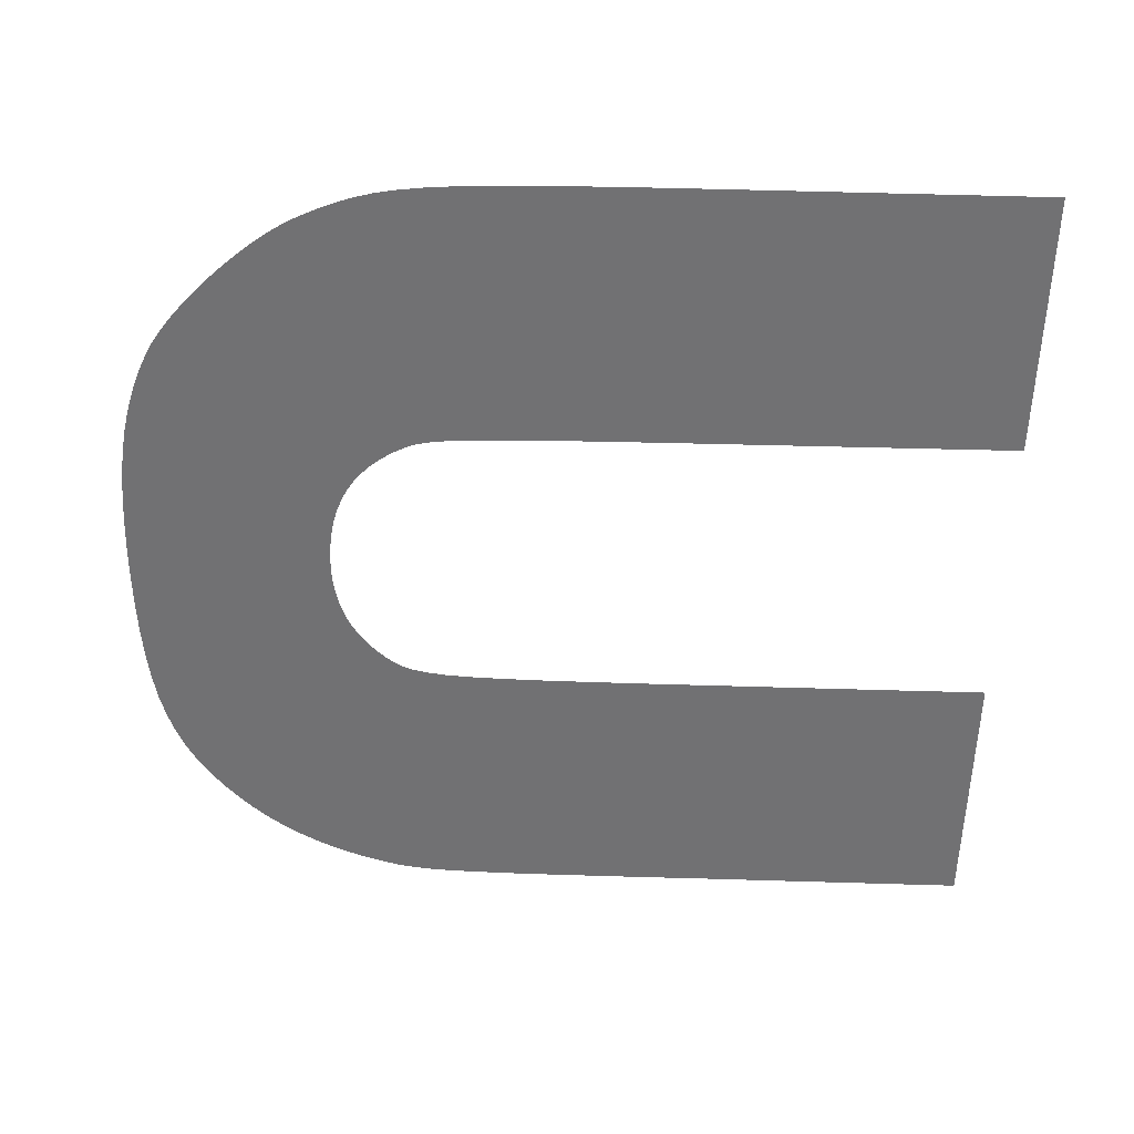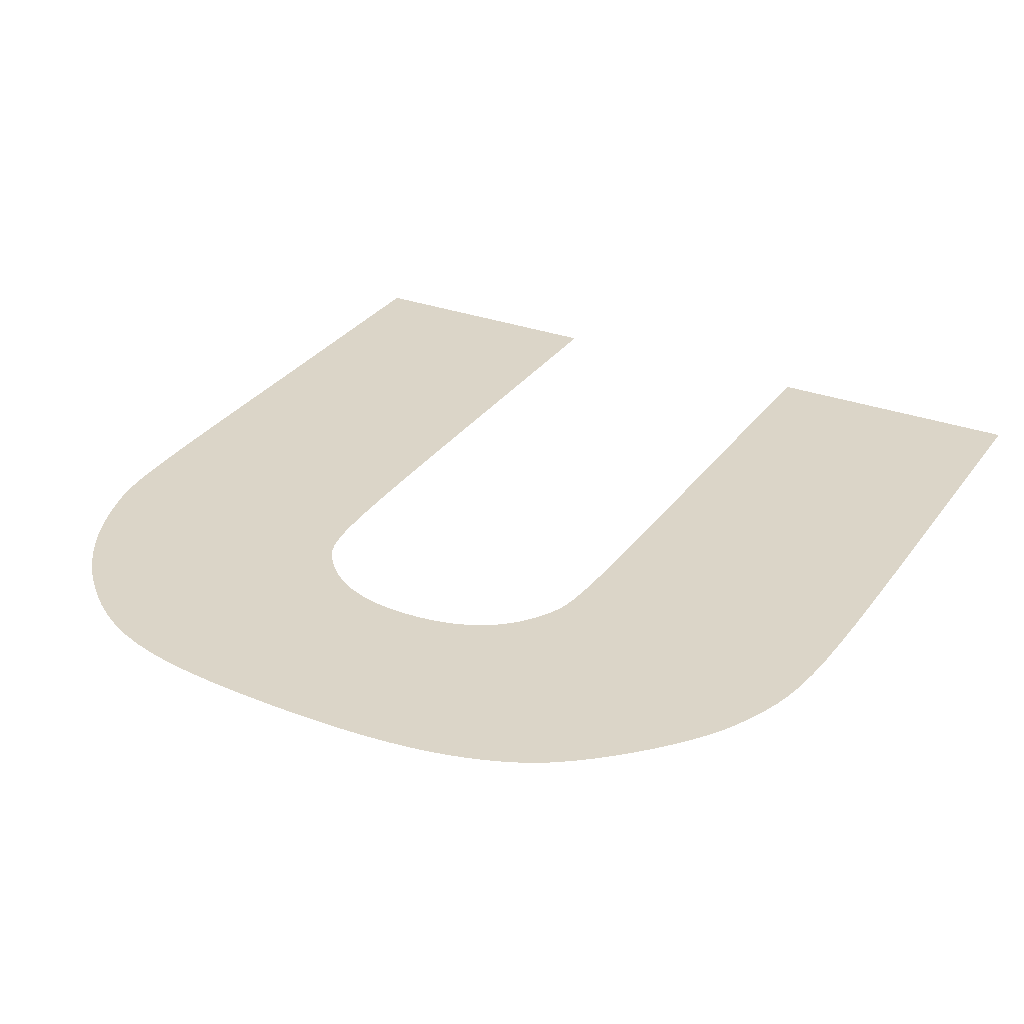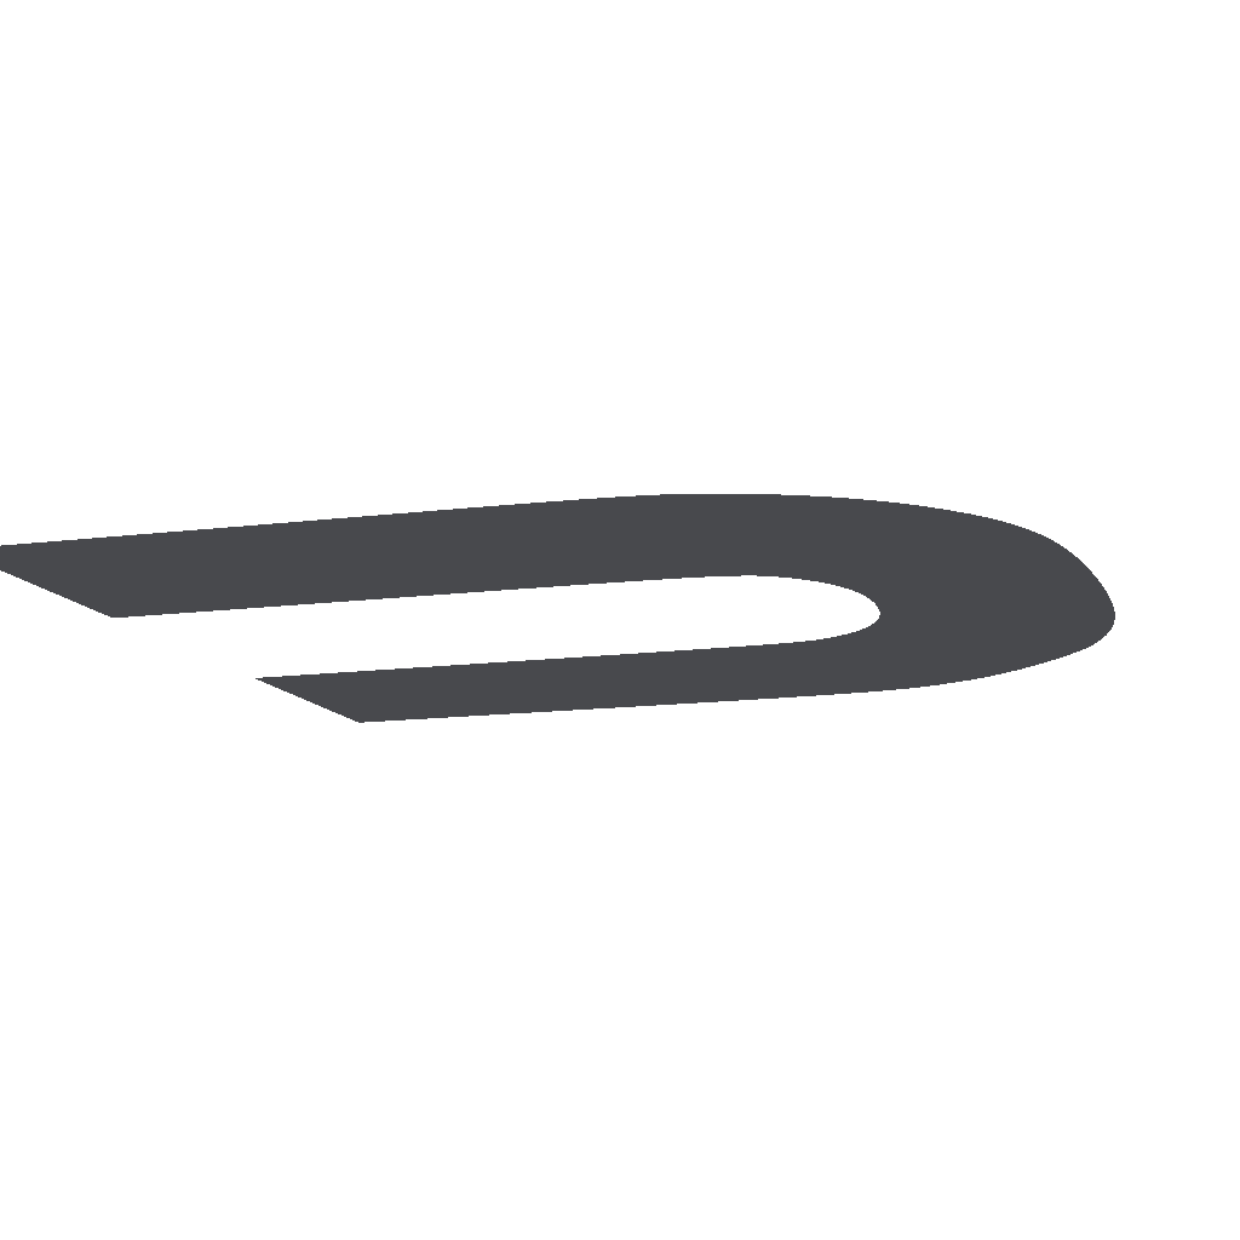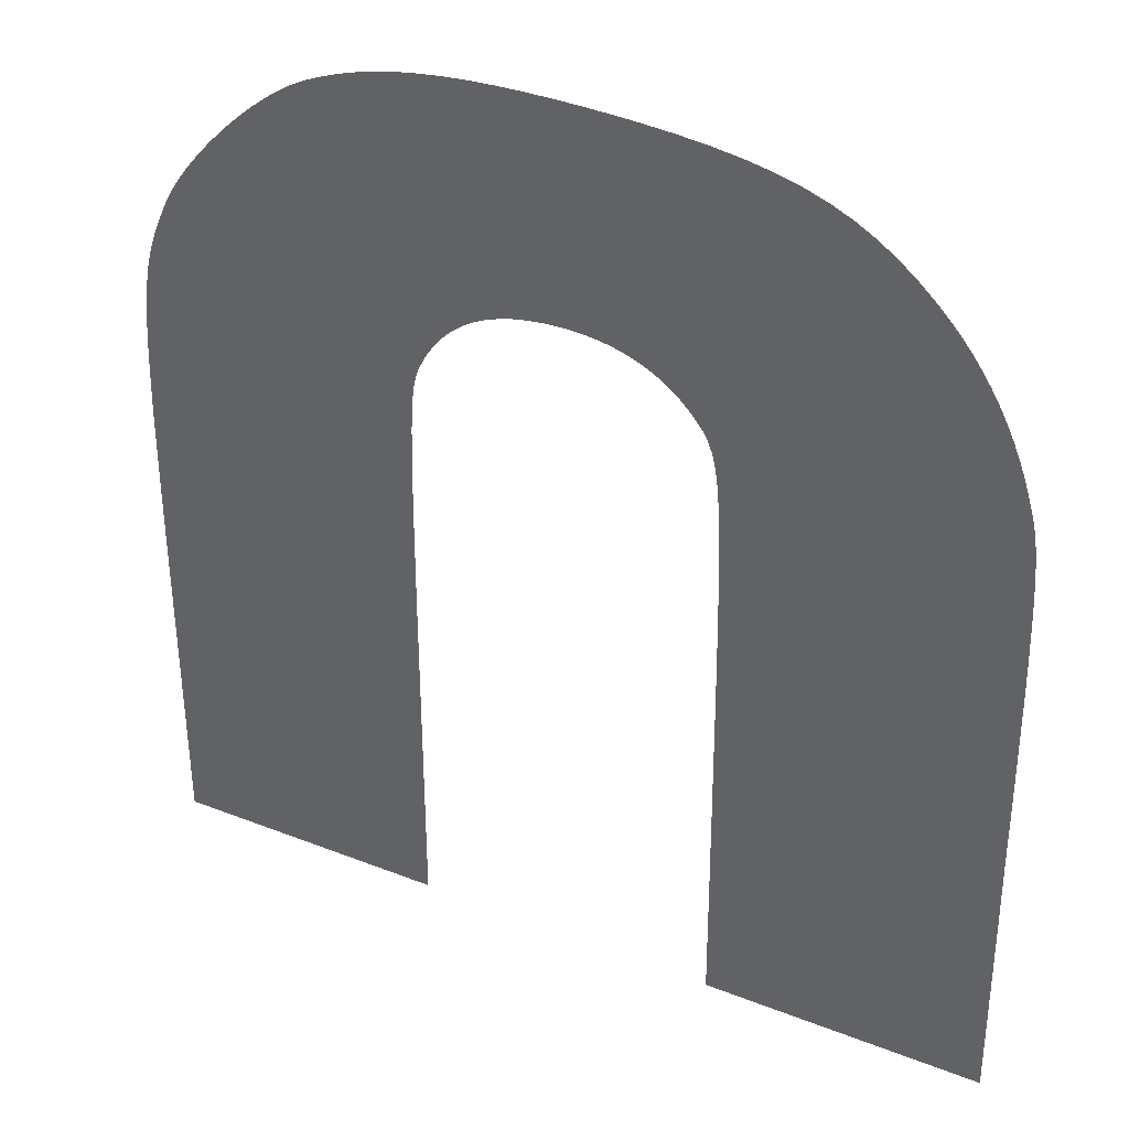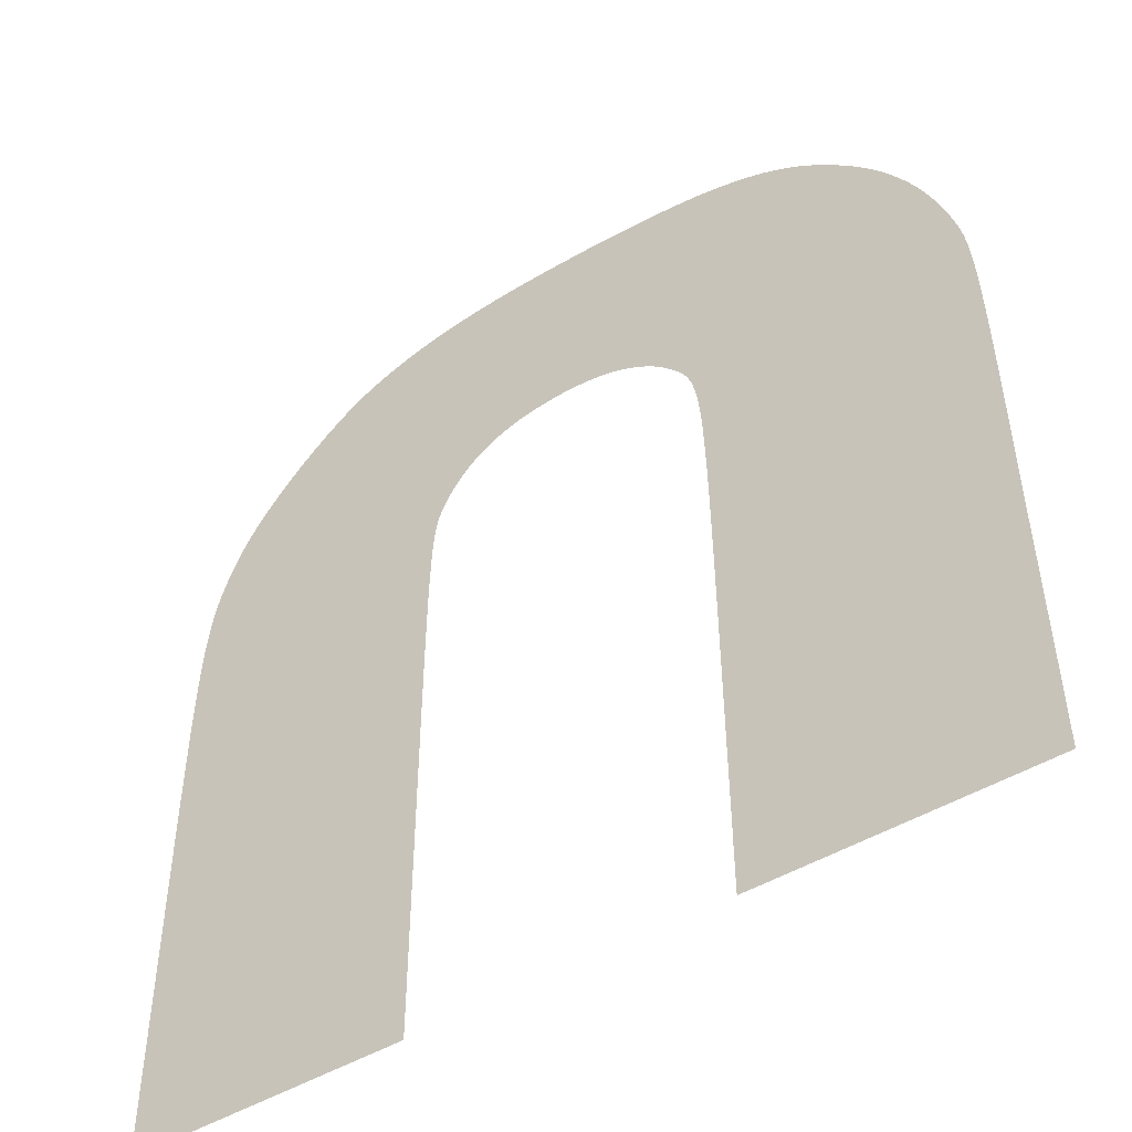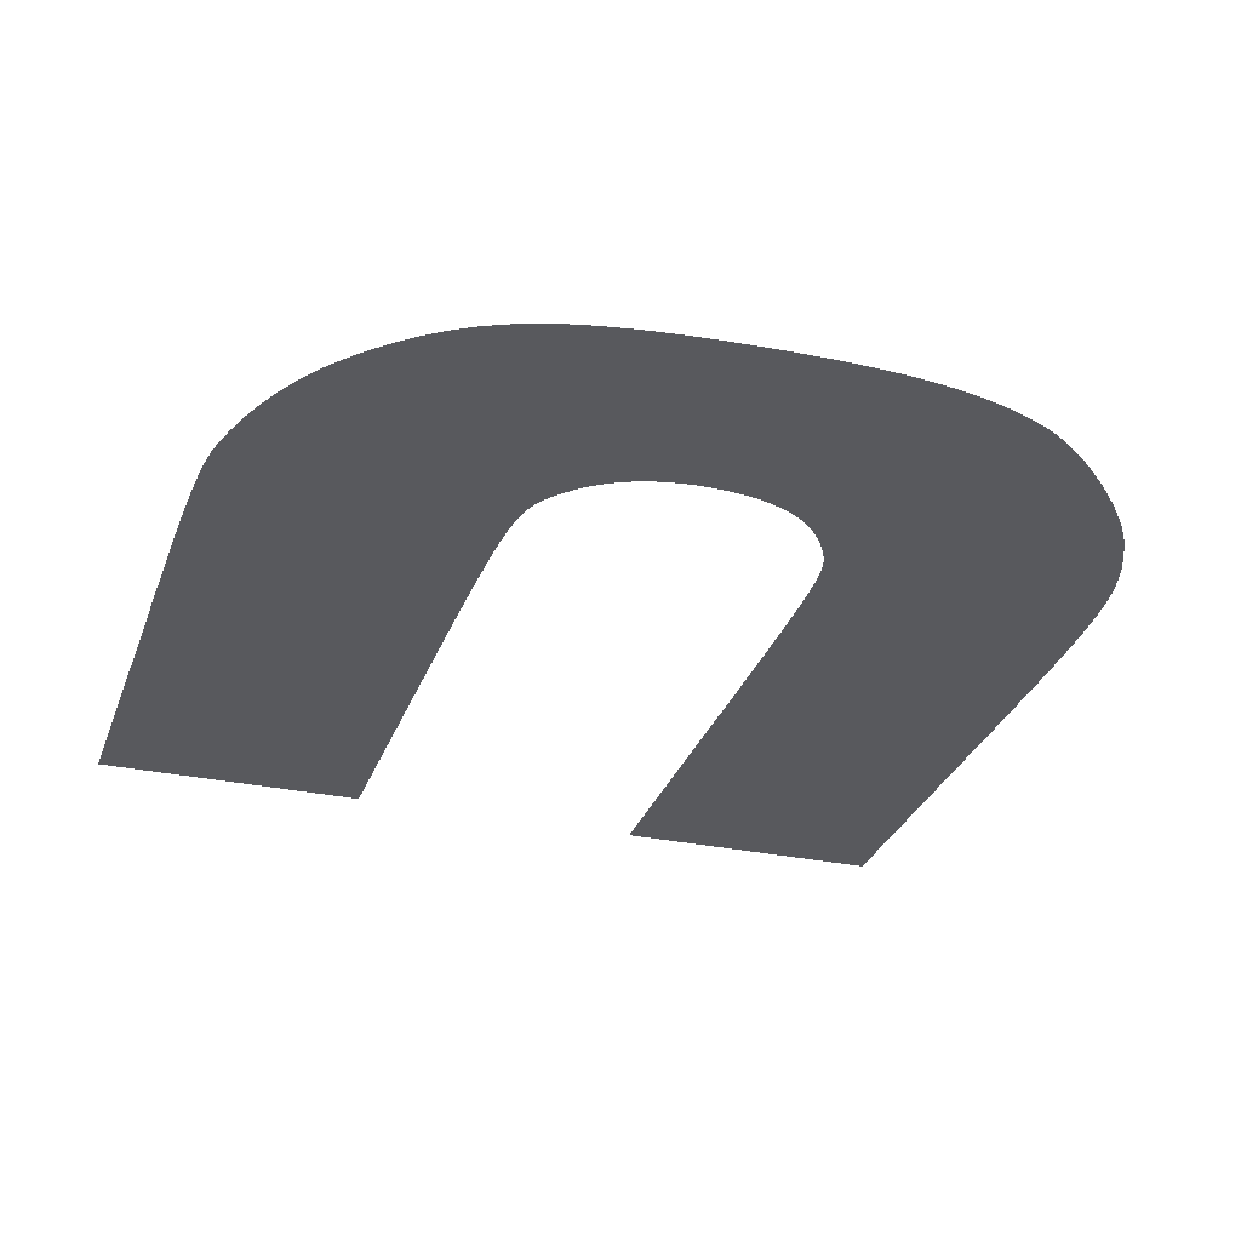
<metadata>
{"format":"obj","ext":"obj","renderer":"f3d","projection":"perspective","resolution":1024,"background":"white","views":[{"elev":-55.3,"azim":88.5,"up":"+Y"},{"elev":29.6,"azim":28.7,"up":"+Y"},{"elev":-12.5,"azim":-72.4,"up":"+Y"},{"elev":36.8,"azim":-153.1,"up":"+Z"},{"elev":-47.5,"azim":-145.8,"up":"+Z"},{"elev":-29.8,"azim":-17.5,"up":"+Y"}]}
</metadata>
<code>
o U
v -0.007915 0 -0.008218
v -0.005352 0 -0.008326
v -0.007916 0 -0.008326
v -0.002801 0 -0.008326
v -0.0028 0 -0.008219
v 0.002812 0 -0.002889
v 0.005364 0 -0.008326
v 0.002812 0 -0.008326
v 0.007916 0 -0.008326
v 0.007916 0 -0.008219
v -0.002797 0 -0.007924
v 0.007916 0 -0.007924
v -0.00791 0 -0.007919
v -0.002794 0 -0.007477
v 0.007916 0 -0.007477
v -0.007906 0 -0.007467
v -0.002791 0 -0.006917
v 0.007916 0 -0.006917
v -0.0079 0 -0.006901
v -0.002787 0 -0.006281
v 0.007916 0 -0.006281
v -0.007892 0 -0.006258
v -0.002782 0 -0.005608
v 0.007916 0 -0.005608
v -0.007885 0 -0.005577
v -0.002777 0 -0.004934
v 0.007916 0 -0.004934
v -0.007877 0 -0.004896
v -0.002773 0 -0.004299
v 0.007916 0 -0.004299
v -0.00787 0 -0.004253
v -0.002769 0 -0.003739
v 0.007916 0 -0.003739
v -0.007862 0 -0.003686
v -0.002765 0 -0.003292
v 0.007916 0 -0.003292
v -0.007857 0 -0.003234
v -0.002763 0 -0.002996
v 0.007916 0 -0.002996
v -0.007854 0 -0.002935
v -0.002763 0 -0.002889
v 0.007916 0 -0.002889
v -0.007854 0 -0.002827
v -0.002752 0 -0.001547
v 0.002812 0 -0.001725
v 0.007915 0 -0.001522
v -0.007844 0 -0.001704
v 0.002809 0 -0.000735
v -0.007833 0 -0.000736
v -0.002739 0 -0.000425
v 0.007909 0 -0.000363
v -0.007823 -0 9.3e-05
v 0.002805 -0 9.6e-05
v -0.002724 -0 0.0005
v 0.0079 -0 0.000612
v -0.00781 -0 0.000795
v 0.002799 -0 0.000785
v -0.002703 -0 0.00125
v 0.00788 -0 0.001426
v 0.002788 -0 0.001347
v -0.007794 -0 0.001384
v -0.002677 -0 0.001848
v 0.002773 -0 0.001797
v -0.007777 -0 0.001874
v 0.007853 -0 0.002101
v 0.002755 -0 0.002153
v -0.002639 -0 0.002317
v -0.007756 -0 0.002278
v 0.007812 -0 0.002659
v 0.002731 -0 0.002429
v -0.007731 -0 0.00261
v -0.002589 -0 0.002678
v 0.002702 -0 0.002642
v -0.007701 -0 0.002885
v 0.002667 -0 0.002807
v 0.007758 -0 0.003124
v -0.002524 -0 0.002955
v 0.002625 -0 0.002941
v -0.007667 -0 0.003114
v 0.002576 -0 0.003059
v -0.002441 -0 0.003171
v 0.002456 -0 0.003291
v -0.007626 -0 0.003313
v 0.007688 -0 0.003518
v -0.002338 -0 0.003346
v 0.00232 -0 0.003502
v -0.007579 -0 0.003494
v -0.002214 -0 0.003504
v -0.00749 -0 0.003797
v 0.002169 -0 0.003692
v -0.002066 -0 0.003668
v 0.0076 -0 0.003863
v -0.001935 -0 0.003797
v 0.002001 -0 0.003861
v -0.001795 -0 0.003915
v -0.007394 -0 0.00409
v 0.001817 -0 0.00401
v 0.007492 -0 0.004184
v -0.001647 -0 0.004022
v 0.001616 -0 0.004138
v -0.00149 -0 0.004119
v -0.007287 -0 0.004372
v -0.001326 -0 0.004205
v 0.001398 -0 0.004246
v 0.007362 -0 0.004501
v -0.001153 -0 0.00428
v 0.001163 -0 0.004334
v -0.000973 -0 0.004343
v 0.000911 -0 0.004403
v -0.000784 -0 0.004396
v -0.007172 -0 0.004645
v -0.000587 -0 0.004437
v 0.000642 -0 0.004451
v -0.000383 -0 0.004466
v 0.000355 -0 0.00448
v -0.000171 -0 0.004484
v 4.9e-05 -0 0.00449
v 0.007207 -0 0.004838
v -0.007047 -0 0.004908
v 0.007074 -0 0.005084
v -0.006913 -0 0.005162
v 0.006907 -0 0.005347
v -0.00677 -0 0.005406
v 0.006707 -0 0.005621
v -0.006617 -0 0.005641
v 0.006483 -0 0.005899
v -0.006456 -0 0.005867
v -0.006284 -0 0.006084
v 0.006237 -0 0.006178
v -0.006103 -0 0.006293
v 0.005977 -0 0.006451
v -0.005912 -0 0.006493
v 0.005706 -0 0.006713
v -0.005583 -0 0.006804
v 0.005433 -0 0.006958
v -0.005253 -0 0.007078
v 0.005158 -0 0.007181
v -0.004913 -0 0.007317
v 0.004891 -0 0.007376
v -0.004558 -0 0.007525
v 0.004633 -0 0.007539
v -0.004182 -0 0.007703
v 0.004393 -0 0.007663
v 0.004095 -0 0.007792
v -0.003775 -0 0.007854
v 0.003787 -0 0.007906
v -0.003335 -0 0.007979
v 0.003468 -0 0.008005
v -0.002851 -0 0.008082
v 0.003136 -0 0.00809
v -0.002319 -0 0.008164
v 0.002786 -0 0.008162
v 0.002417 -0 0.008219
v -0.001731 -0 0.008228
v 0.002026 -0 0.008264
v -0.001081 -0 0.008276
v 0.00161 -0 0.008297
v -0.000361 -0 0.00831
v 0.001166 -0 0.008317
v 0.000183 -0 0.008323
v 0.000691 -0 0.008326
f 1 2 3
f 1 4 2
f 1 5 4
f 6 7 8
f 6 9 7
f 6 10 9
f 1 11 5
f 6 12 10
f 13 11 1
f 13 14 11
f 6 15 12
f 16 14 13
f 16 17 14
f 6 18 15
f 19 17 16
f 19 20 17
f 6 21 18
f 22 20 19
f 22 23 20
f 6 24 21
f 25 23 22
f 25 26 23
f 6 27 24
f 28 26 25
f 28 29 26
f 6 30 27
f 31 29 28
f 31 32 29
f 6 33 30
f 34 32 31
f 34 35 32
f 6 36 33
f 37 35 34
f 37 38 35
f 6 39 36
f 40 38 37
f 40 41 38
f 6 42 39
f 43 41 40
f 43 44 41
f 45 42 6
f 45 46 42
f 47 44 43
f 48 46 45
f 49 44 47
f 49 50 44
f 48 51 46
f 52 50 49
f 53 51 48
f 52 54 50
f 53 55 51
f 56 54 52
f 57 55 53
f 56 58 54
f 57 59 55
f 60 59 57
f 61 58 56
f 61 62 58
f 63 59 60
f 64 62 61
f 63 65 59
f 66 65 63
f 64 67 62
f 68 67 64
f 66 69 65
f 70 69 66
f 71 67 68
f 71 72 67
f 73 69 70
f 74 72 71
f 75 69 73
f 75 76 69
f 74 77 72
f 78 76 75
f 79 77 74
f 80 76 78
f 79 81 77
f 82 76 80
f 83 81 79
f 82 84 76
f 83 85 81
f 86 84 82
f 87 85 83
f 87 88 85
f 89 88 87
f 90 84 86
f 89 91 88
f 90 92 84
f 89 93 91
f 94 92 90
f 89 95 93
f 96 95 89
f 97 92 94
f 97 98 92
f 96 99 95
f 100 98 97
f 96 101 99
f 102 101 96
f 102 103 101
f 104 98 100
f 104 105 98
f 102 106 103
f 107 105 104
f 102 108 106
f 109 105 107
f 102 110 108
f 111 110 102
f 111 112 110
f 113 105 109
f 111 114 112
f 115 105 113
f 111 116 114
f 117 105 115
f 111 117 116
f 111 105 117
f 111 118 105
f 119 118 111
f 119 120 118
f 121 120 119
f 121 122 120
f 123 122 121
f 123 124 122
f 125 124 123
f 125 126 124
f 127 126 125
f 128 126 127
f 128 129 126
f 130 129 128
f 130 131 129
f 132 131 130
f 132 133 131
f 134 133 132
f 134 135 133
f 136 135 134
f 136 137 135
f 138 137 136
f 138 139 137
f 140 139 138
f 140 141 139
f 142 141 140
f 142 143 141
f 142 144 143
f 145 144 142
f 145 146 144
f 147 146 145
f 147 148 146
f 149 148 147
f 149 150 148
f 151 150 149
f 151 152 150
f 151 153 152
f 154 153 151
f 154 155 153
f 156 155 154
f 156 157 155
f 158 157 156
f 158 159 157
f 160 159 158
f 160 161 159

</code>
